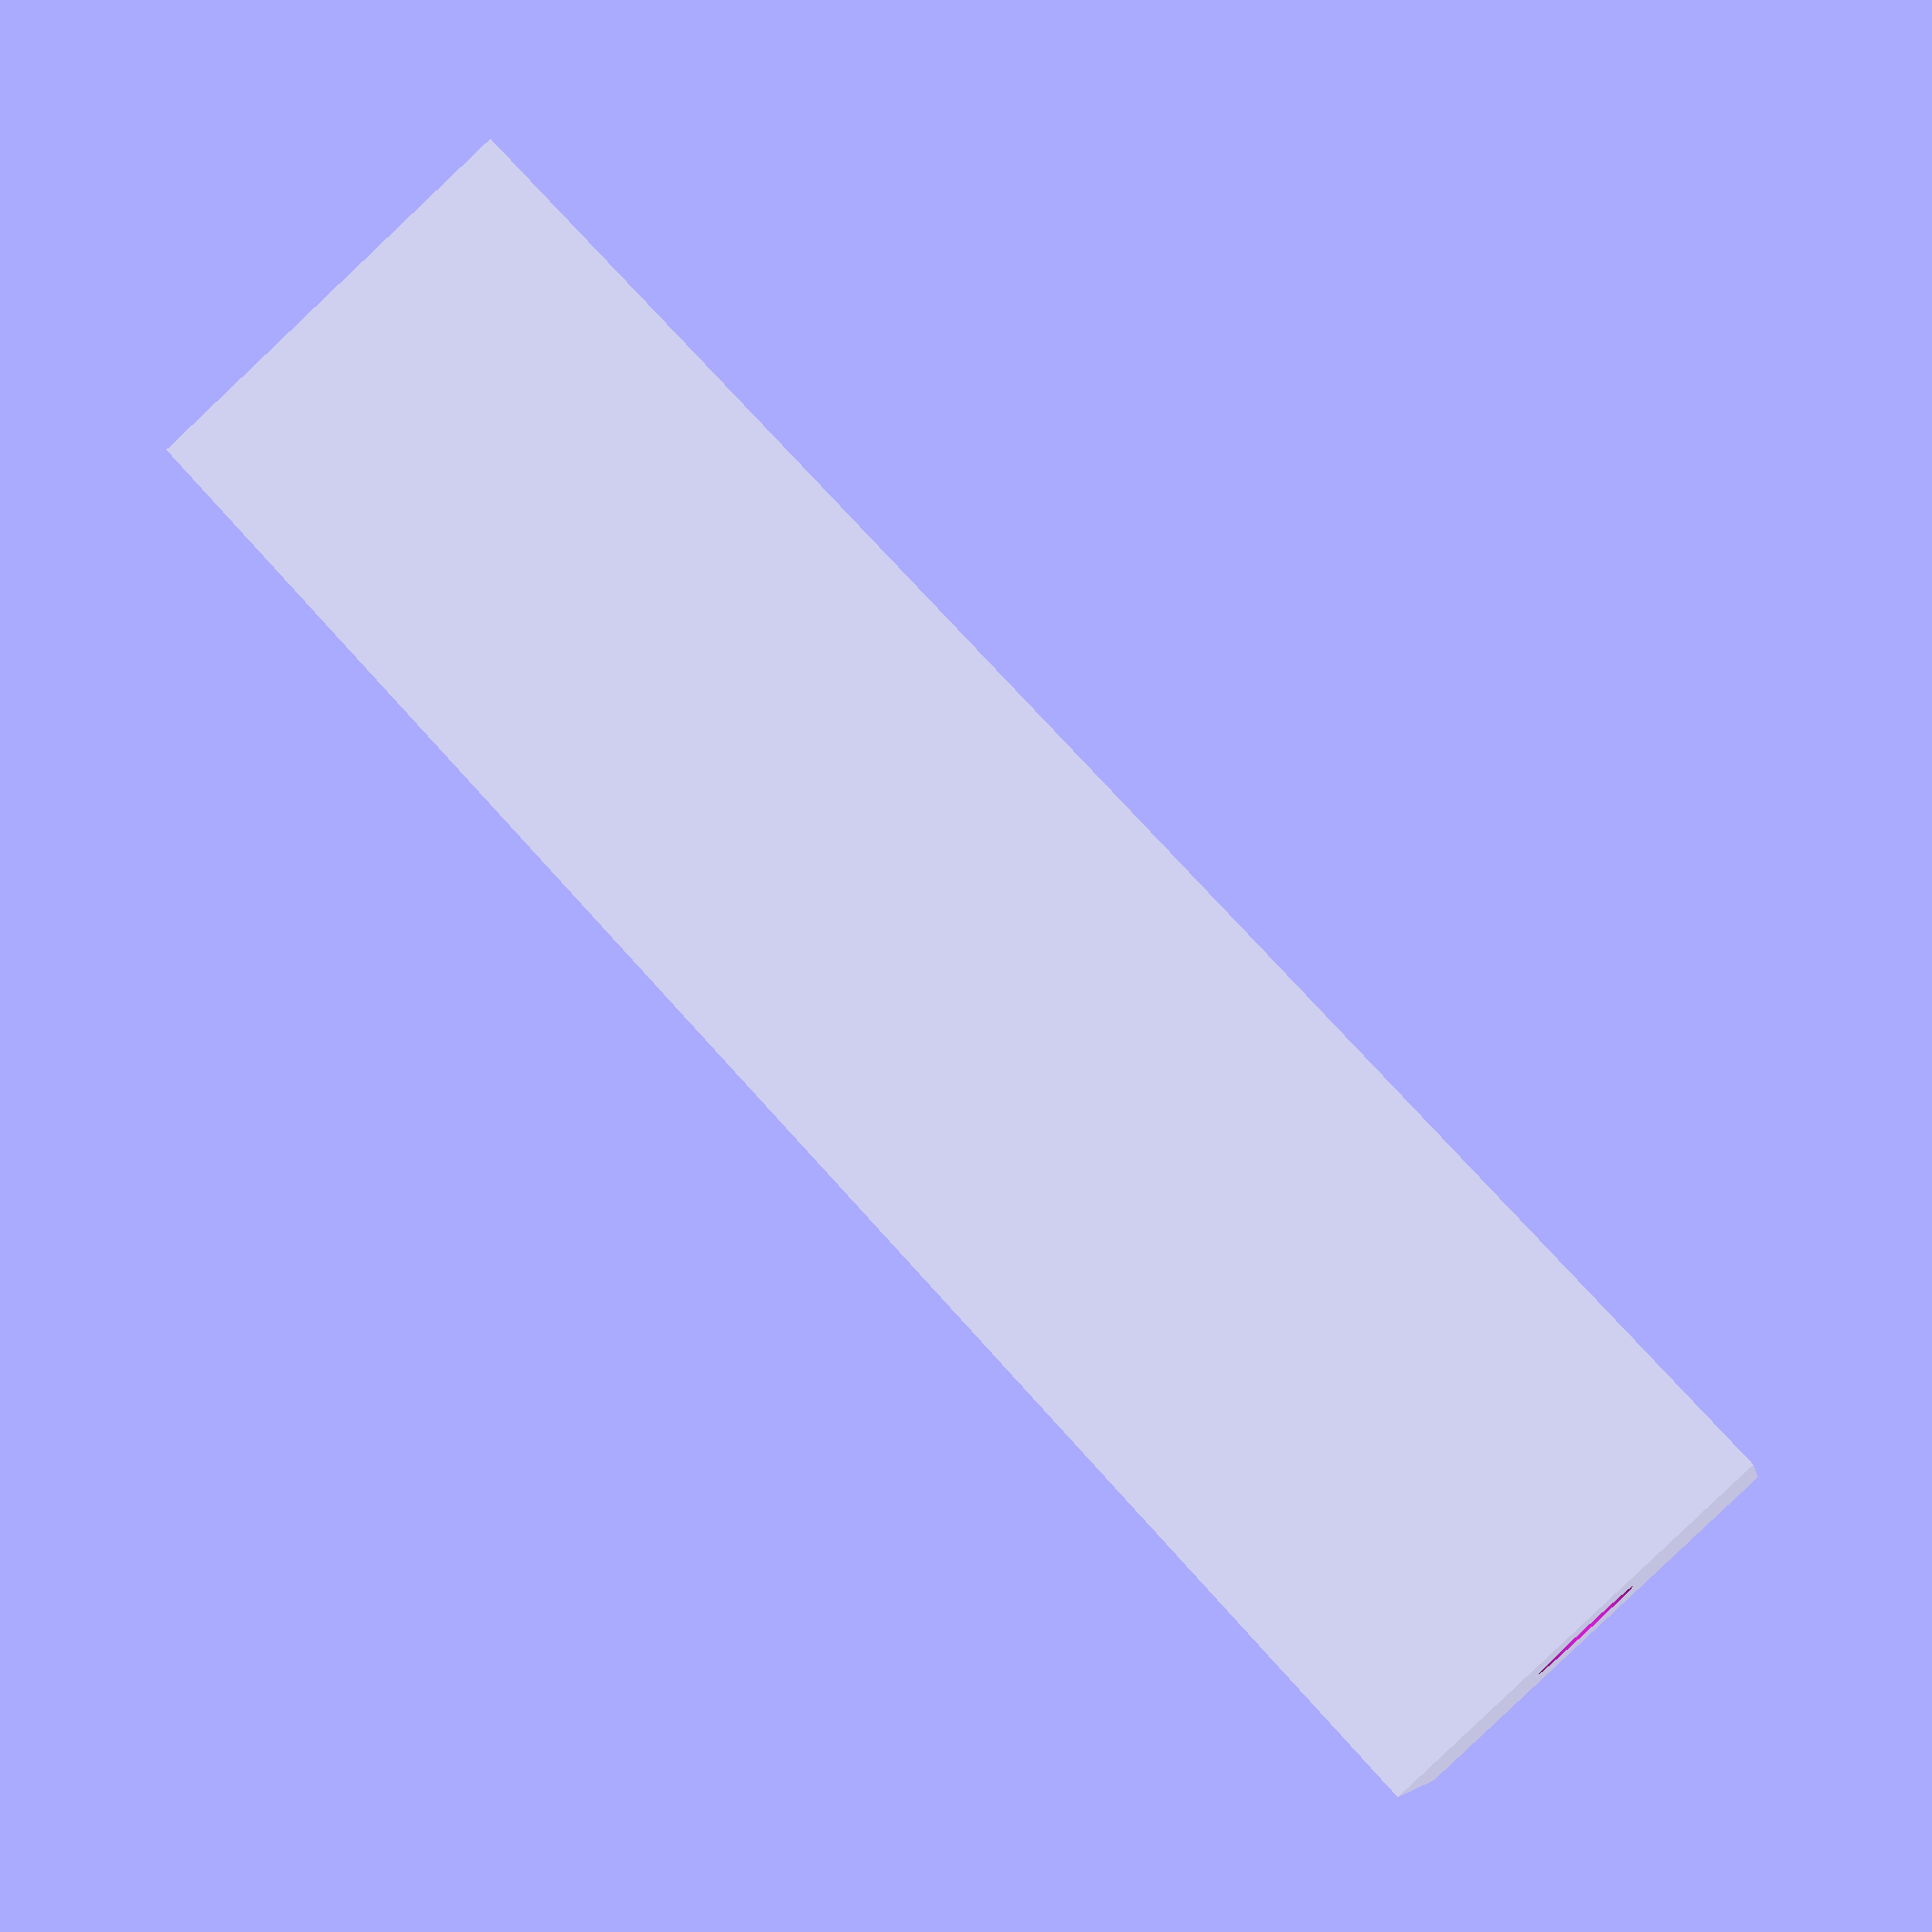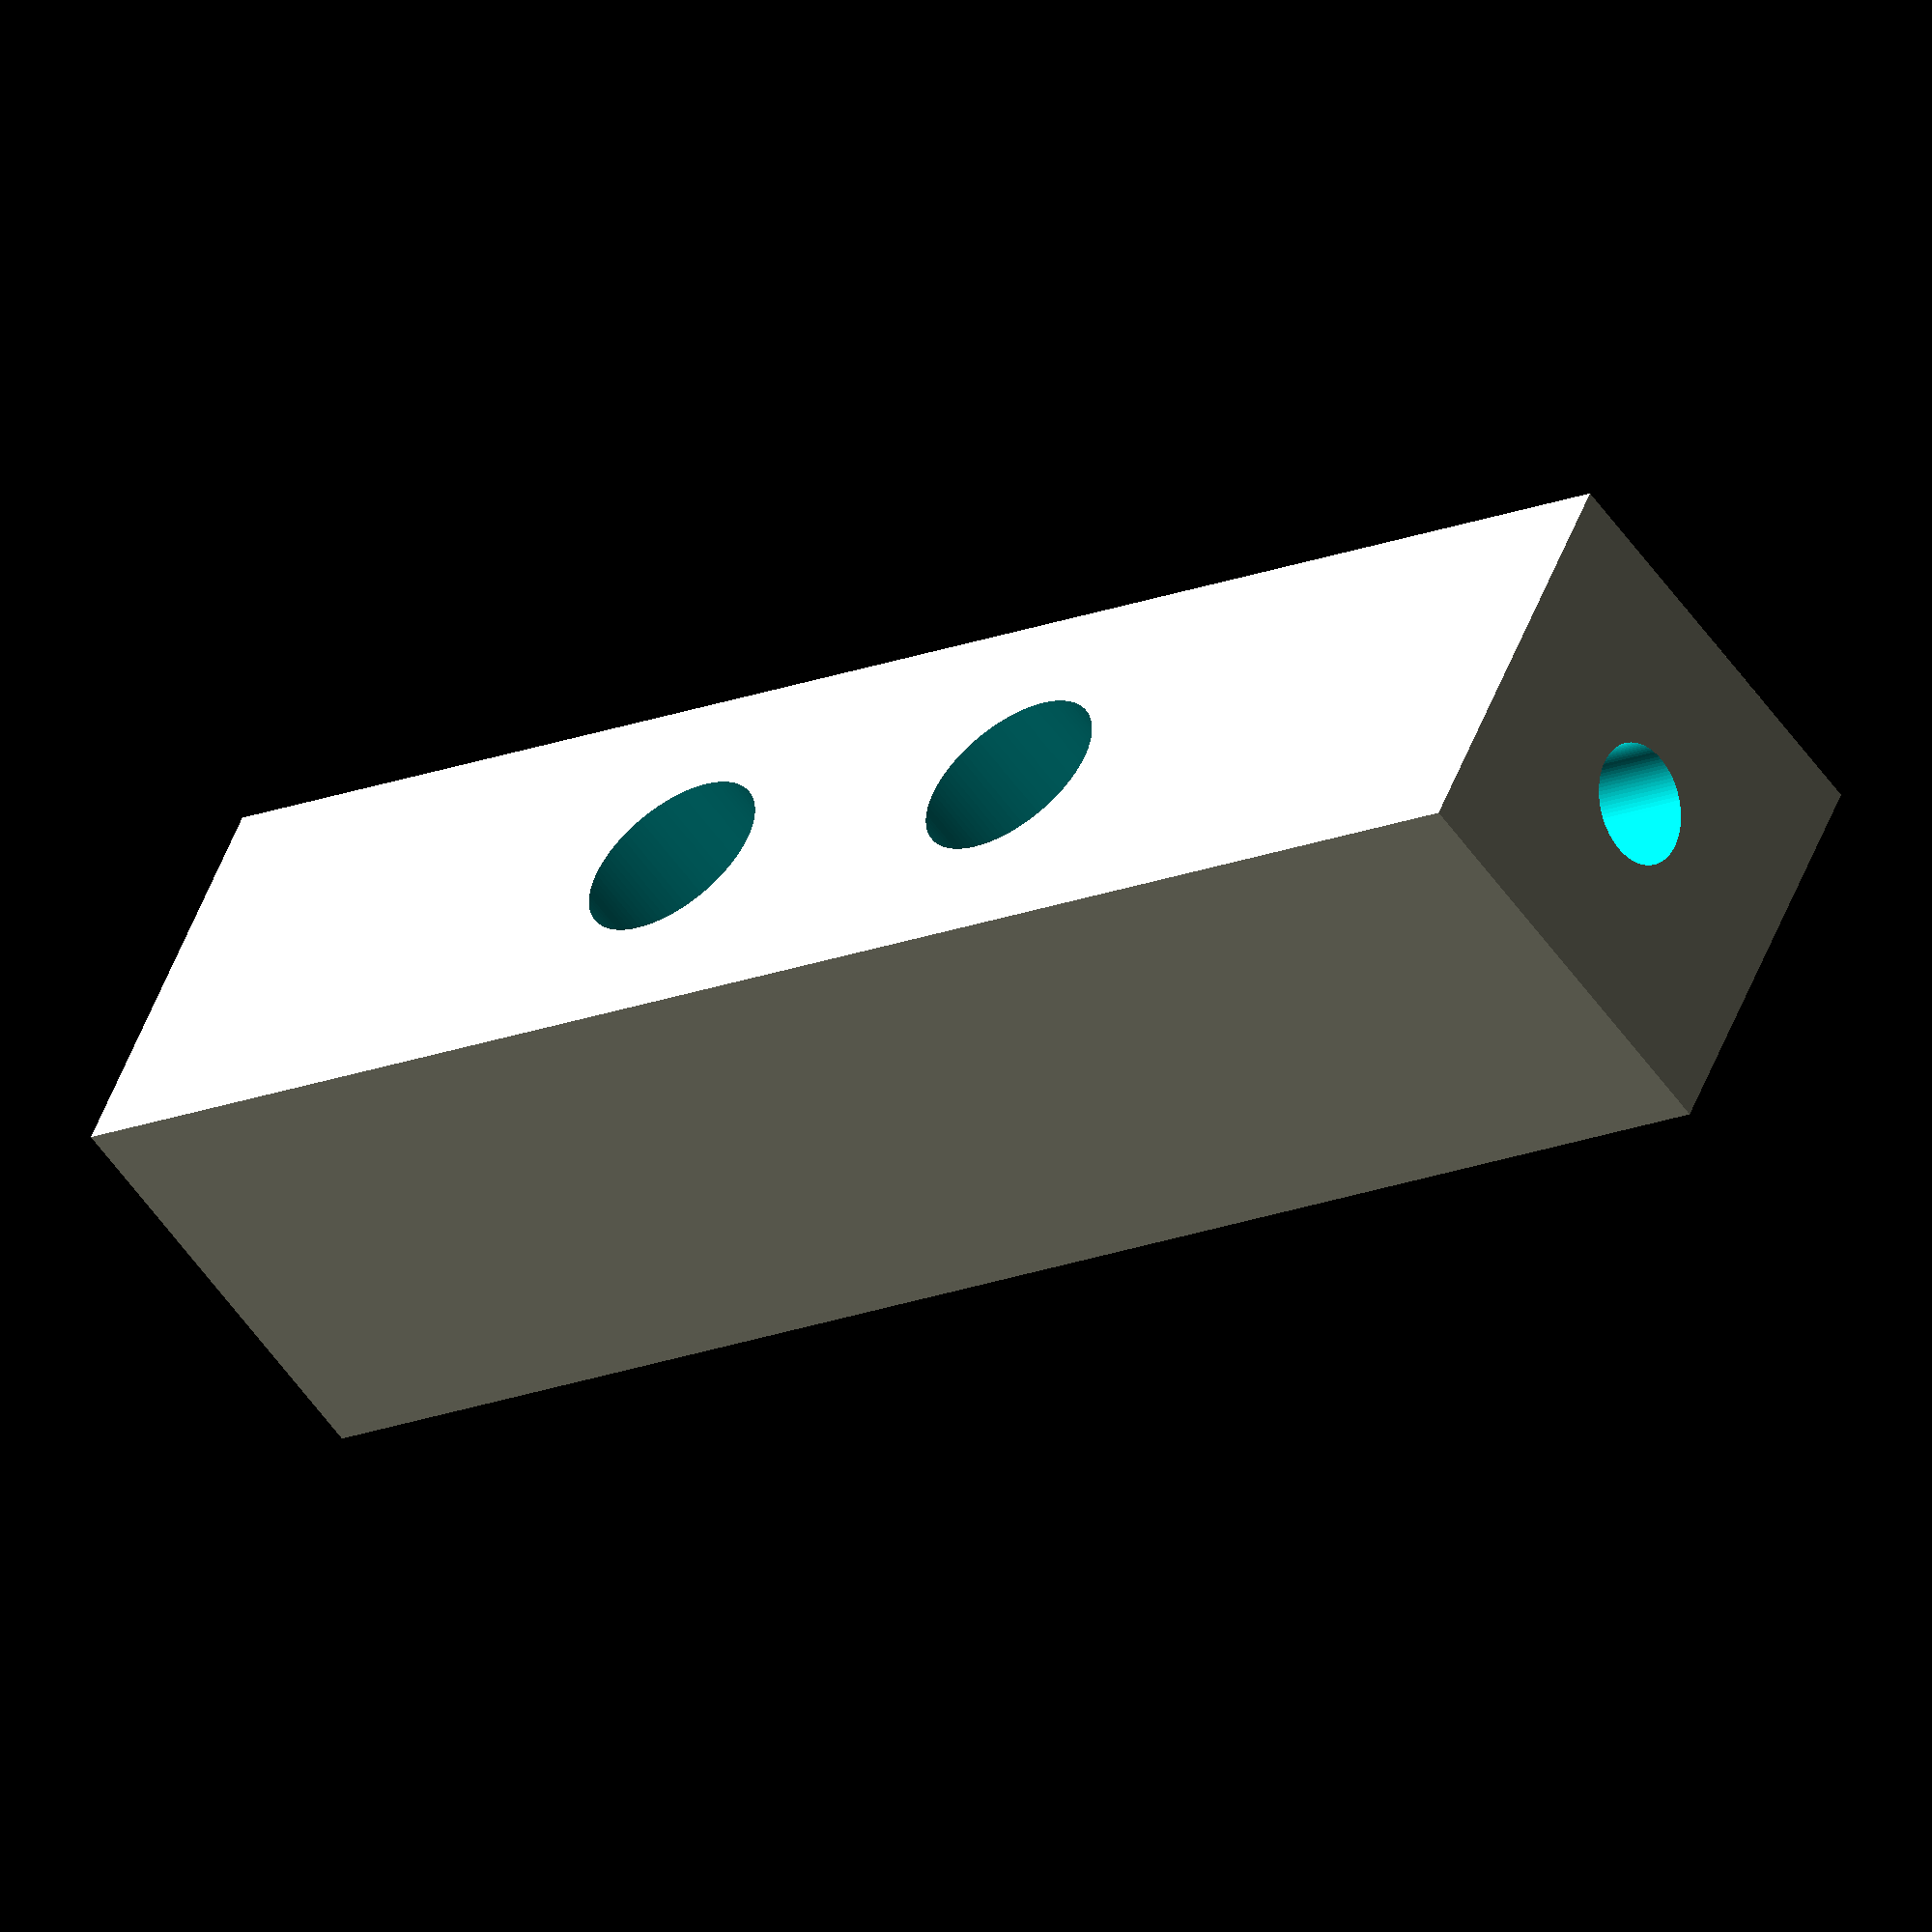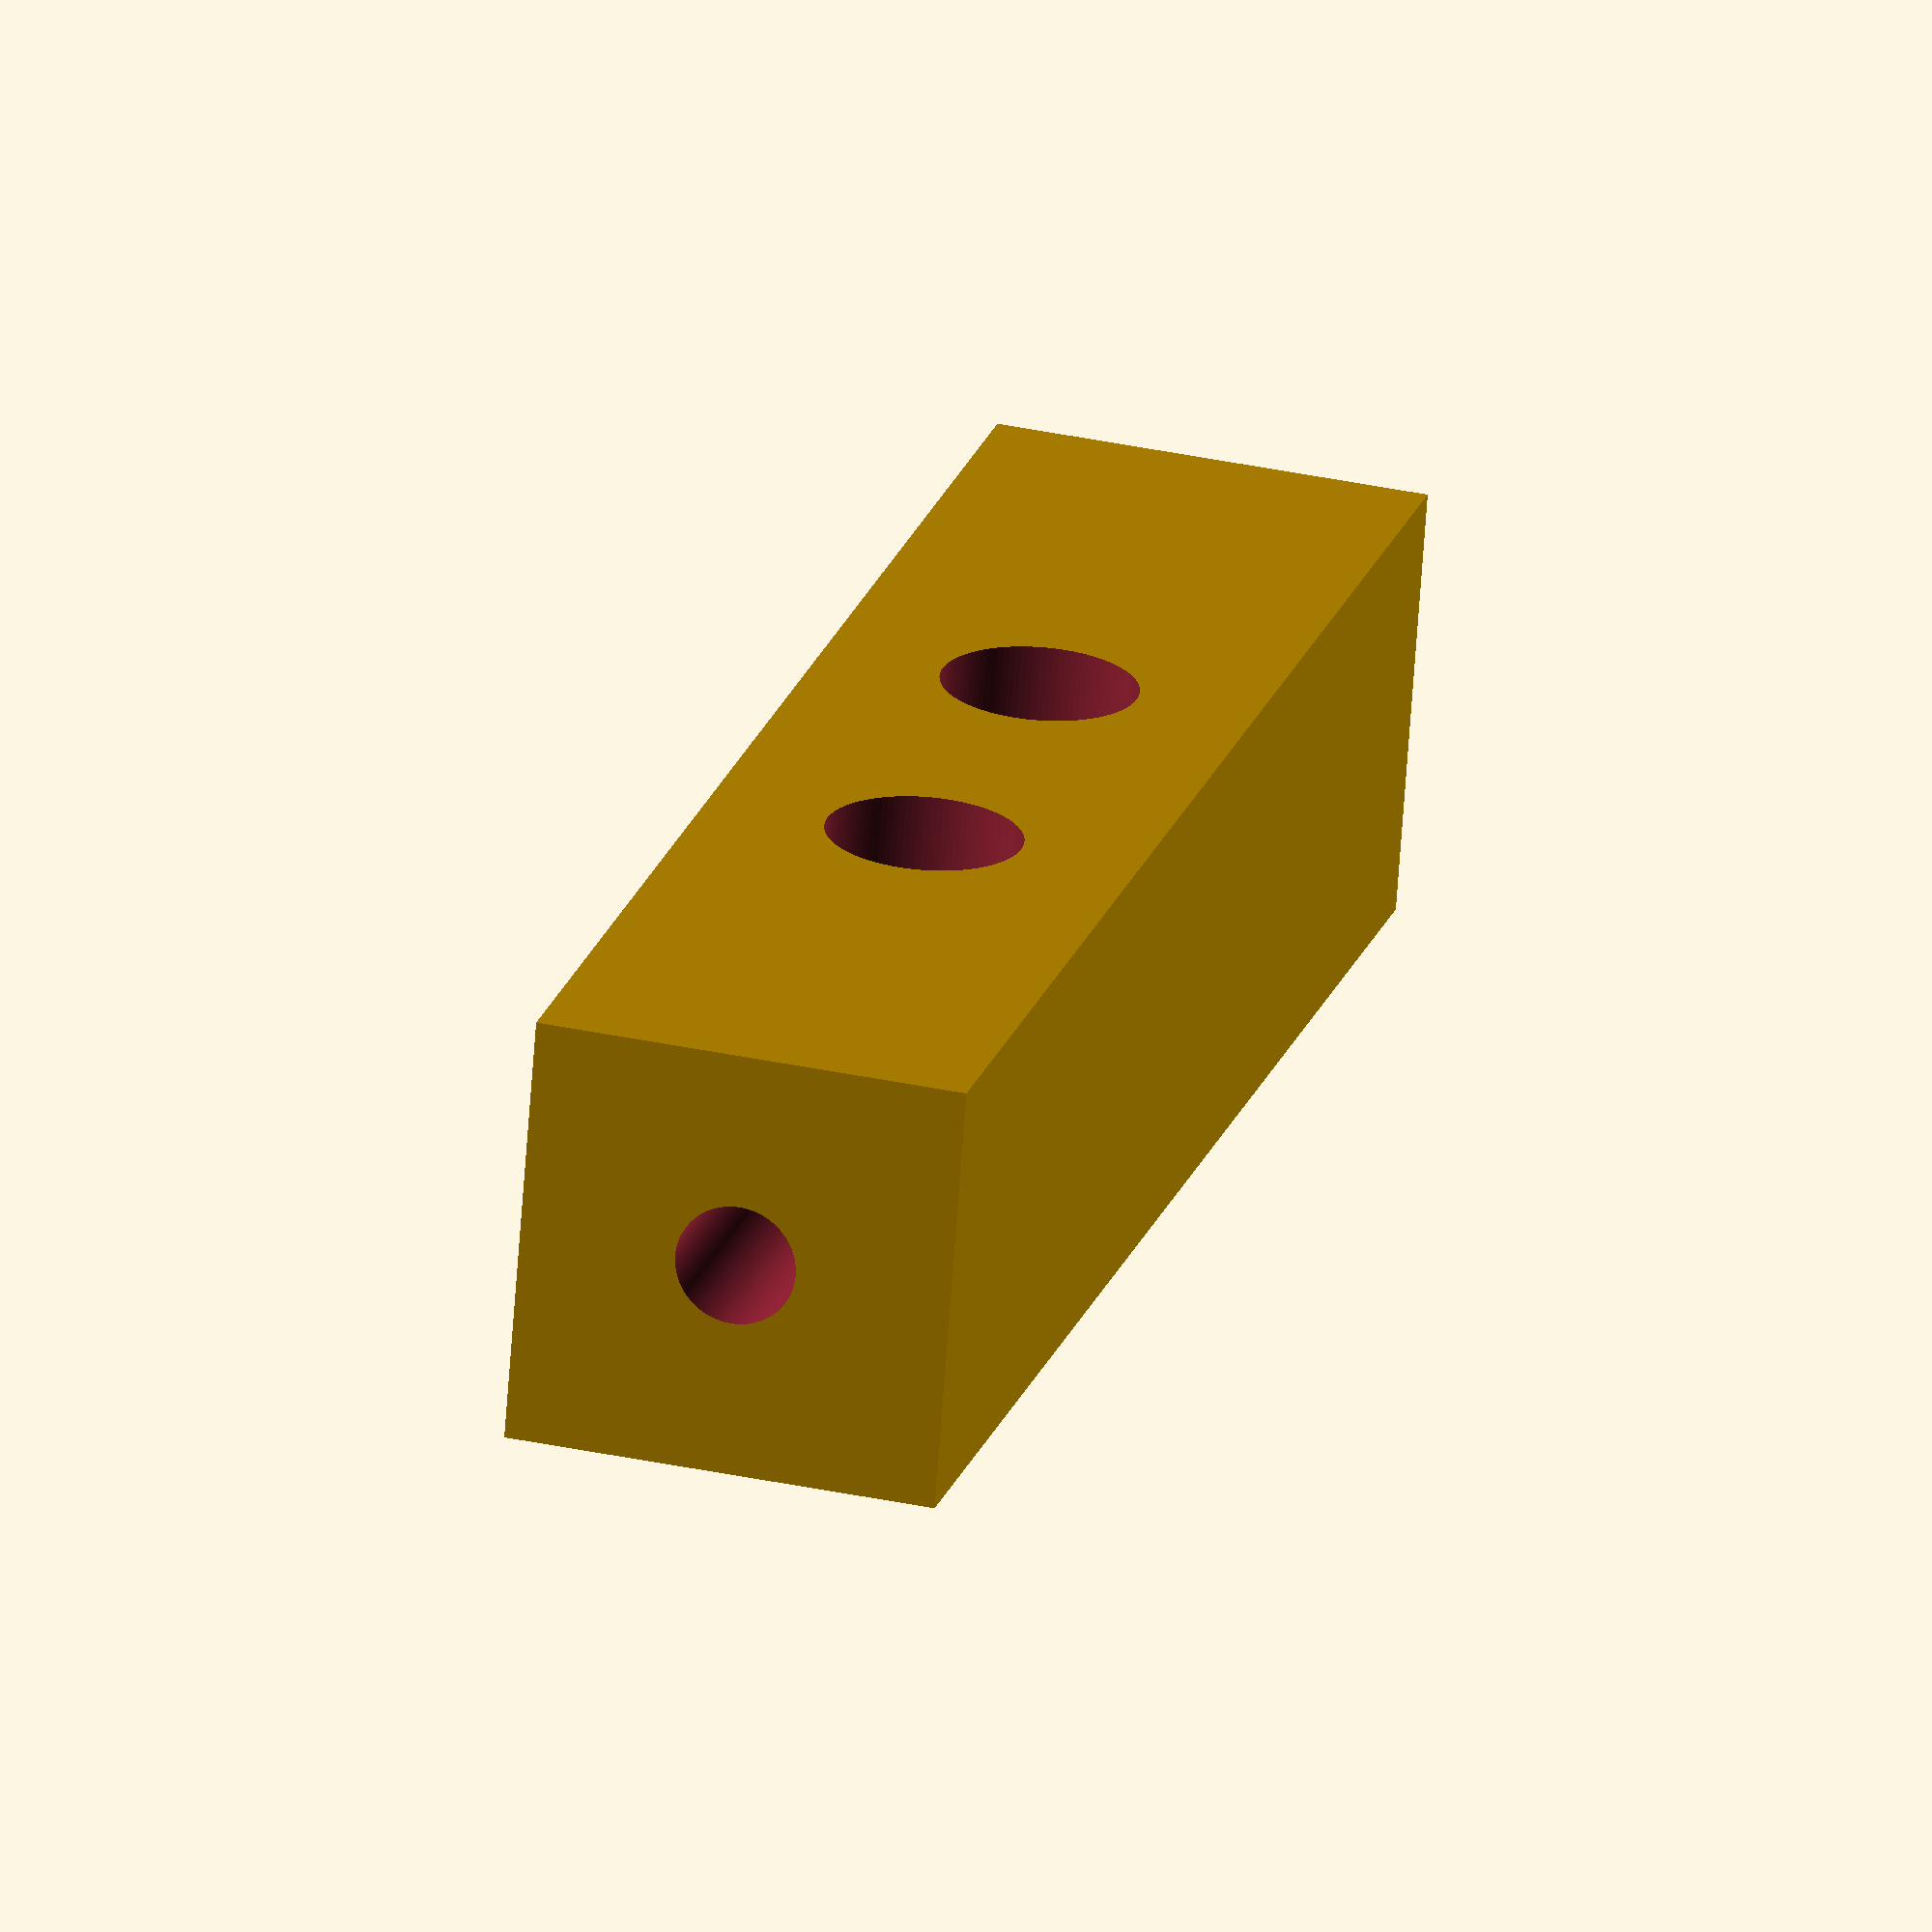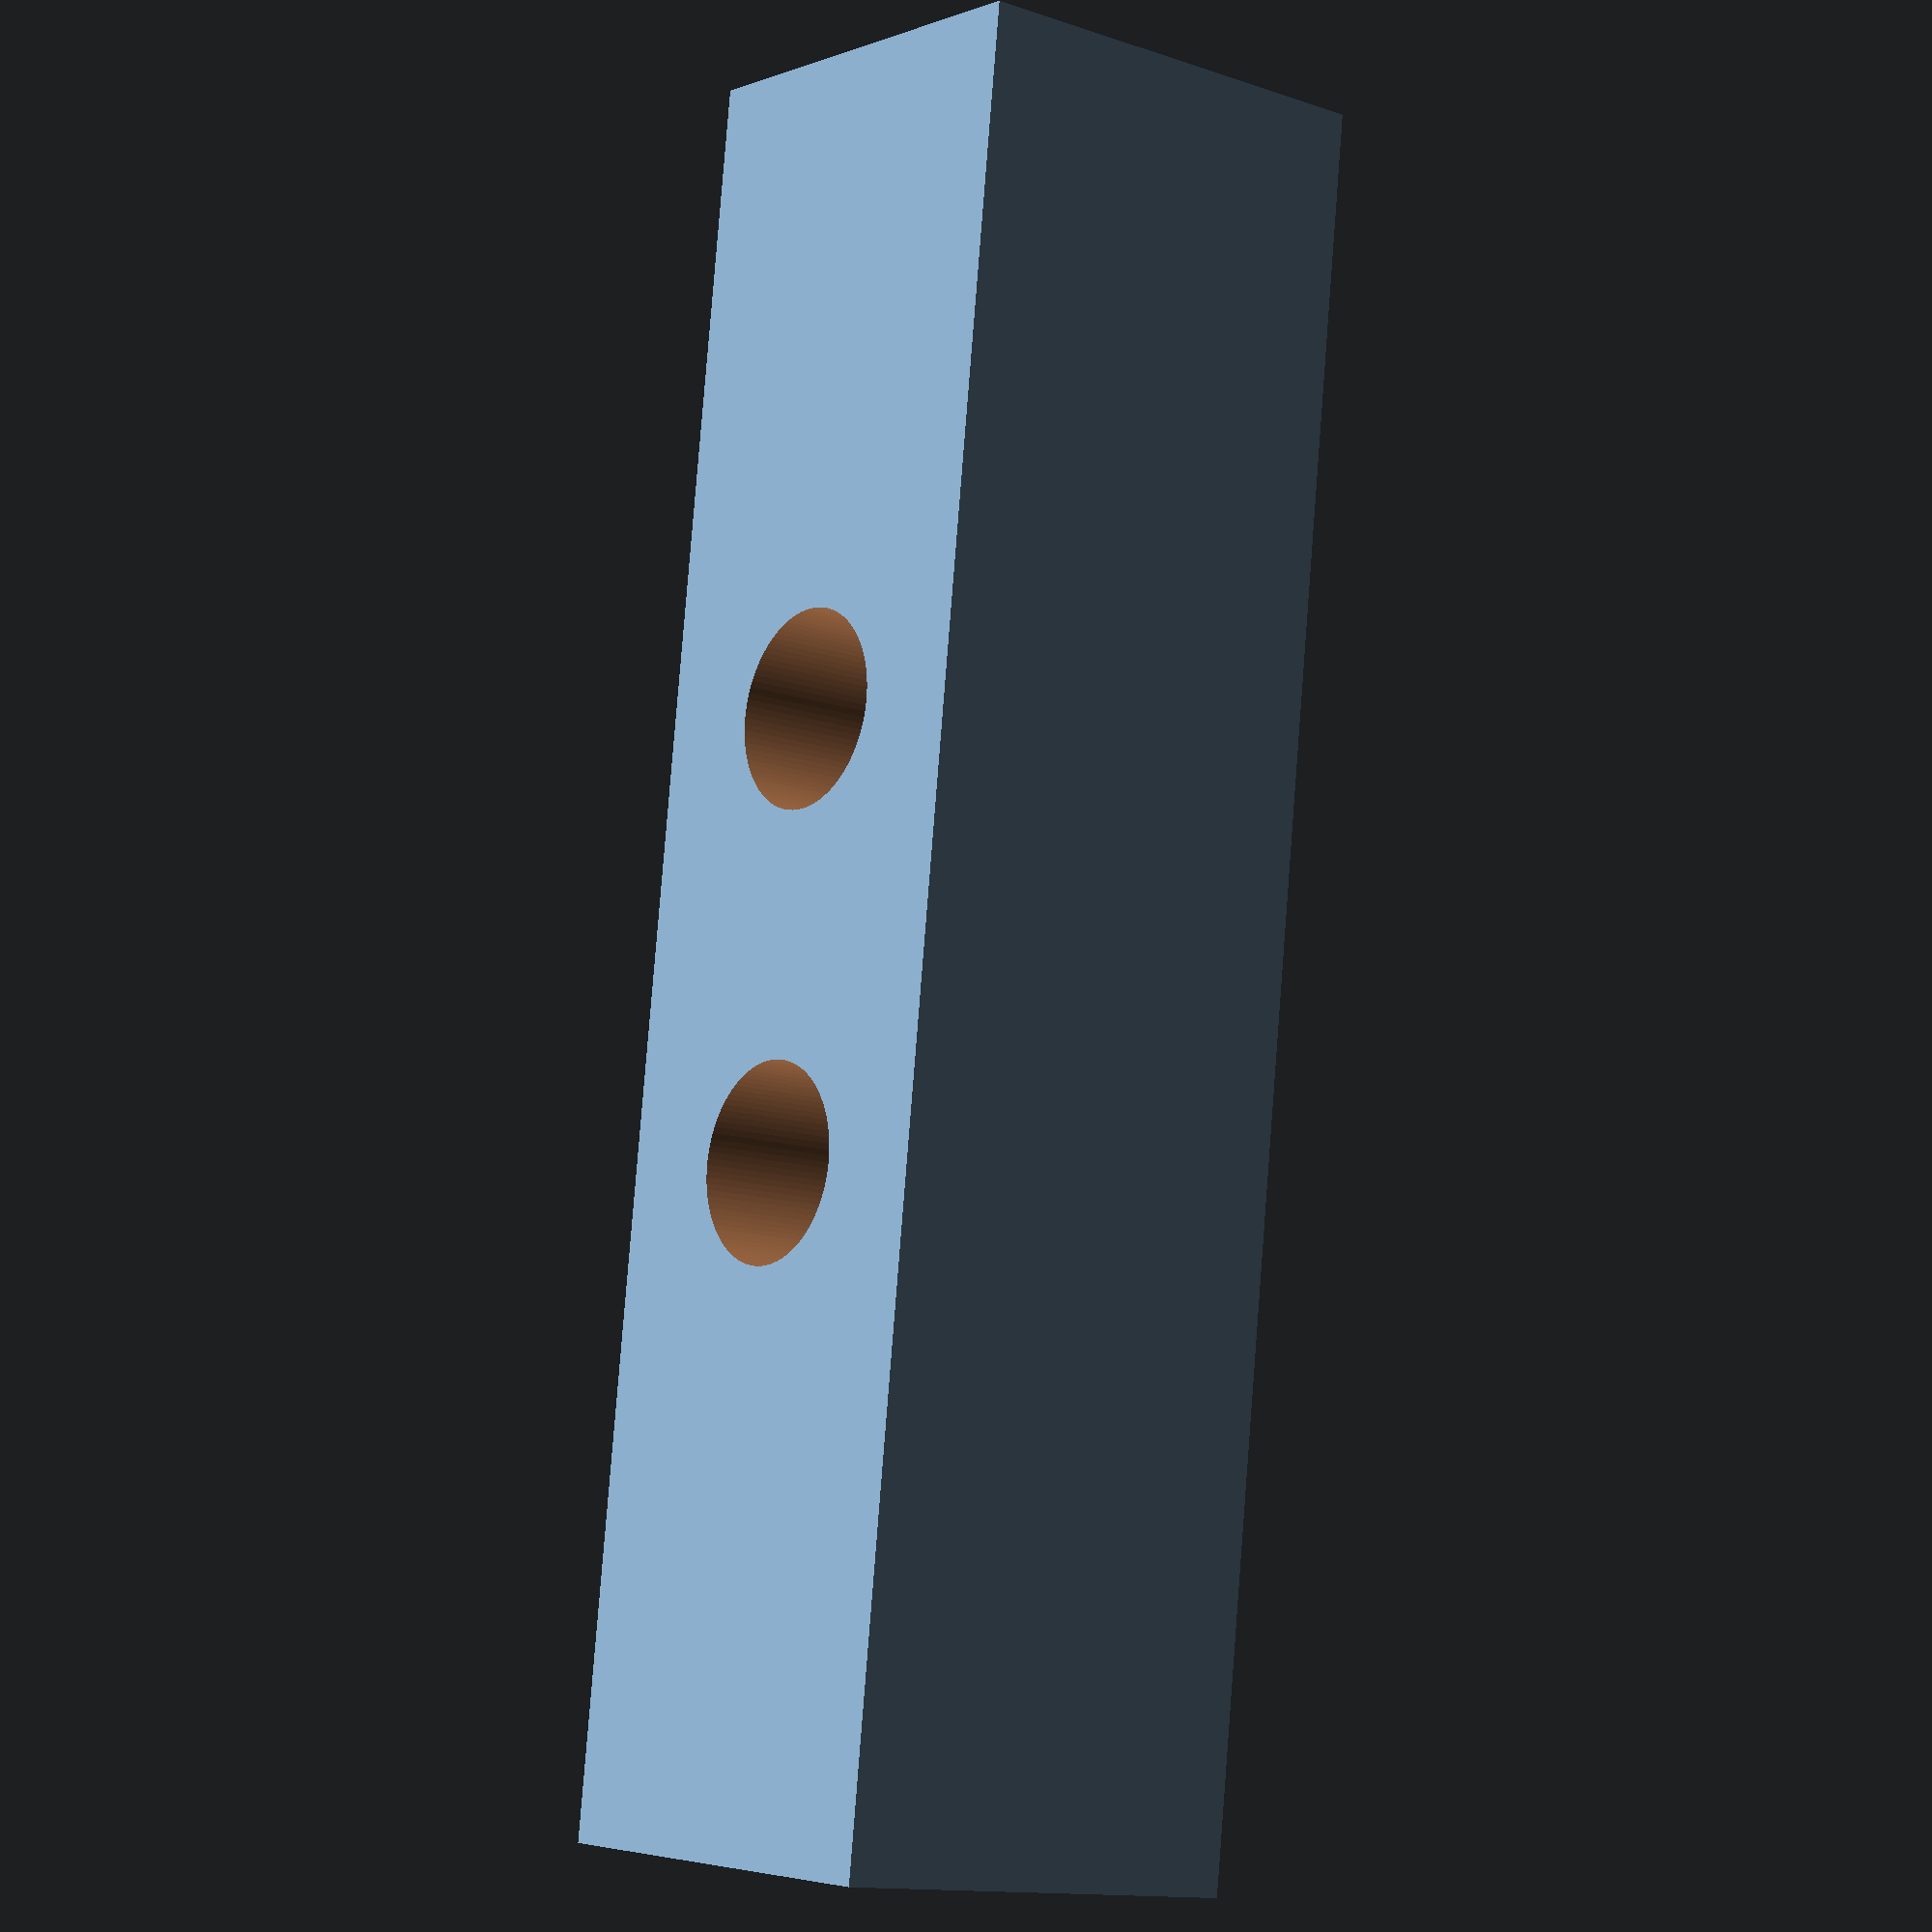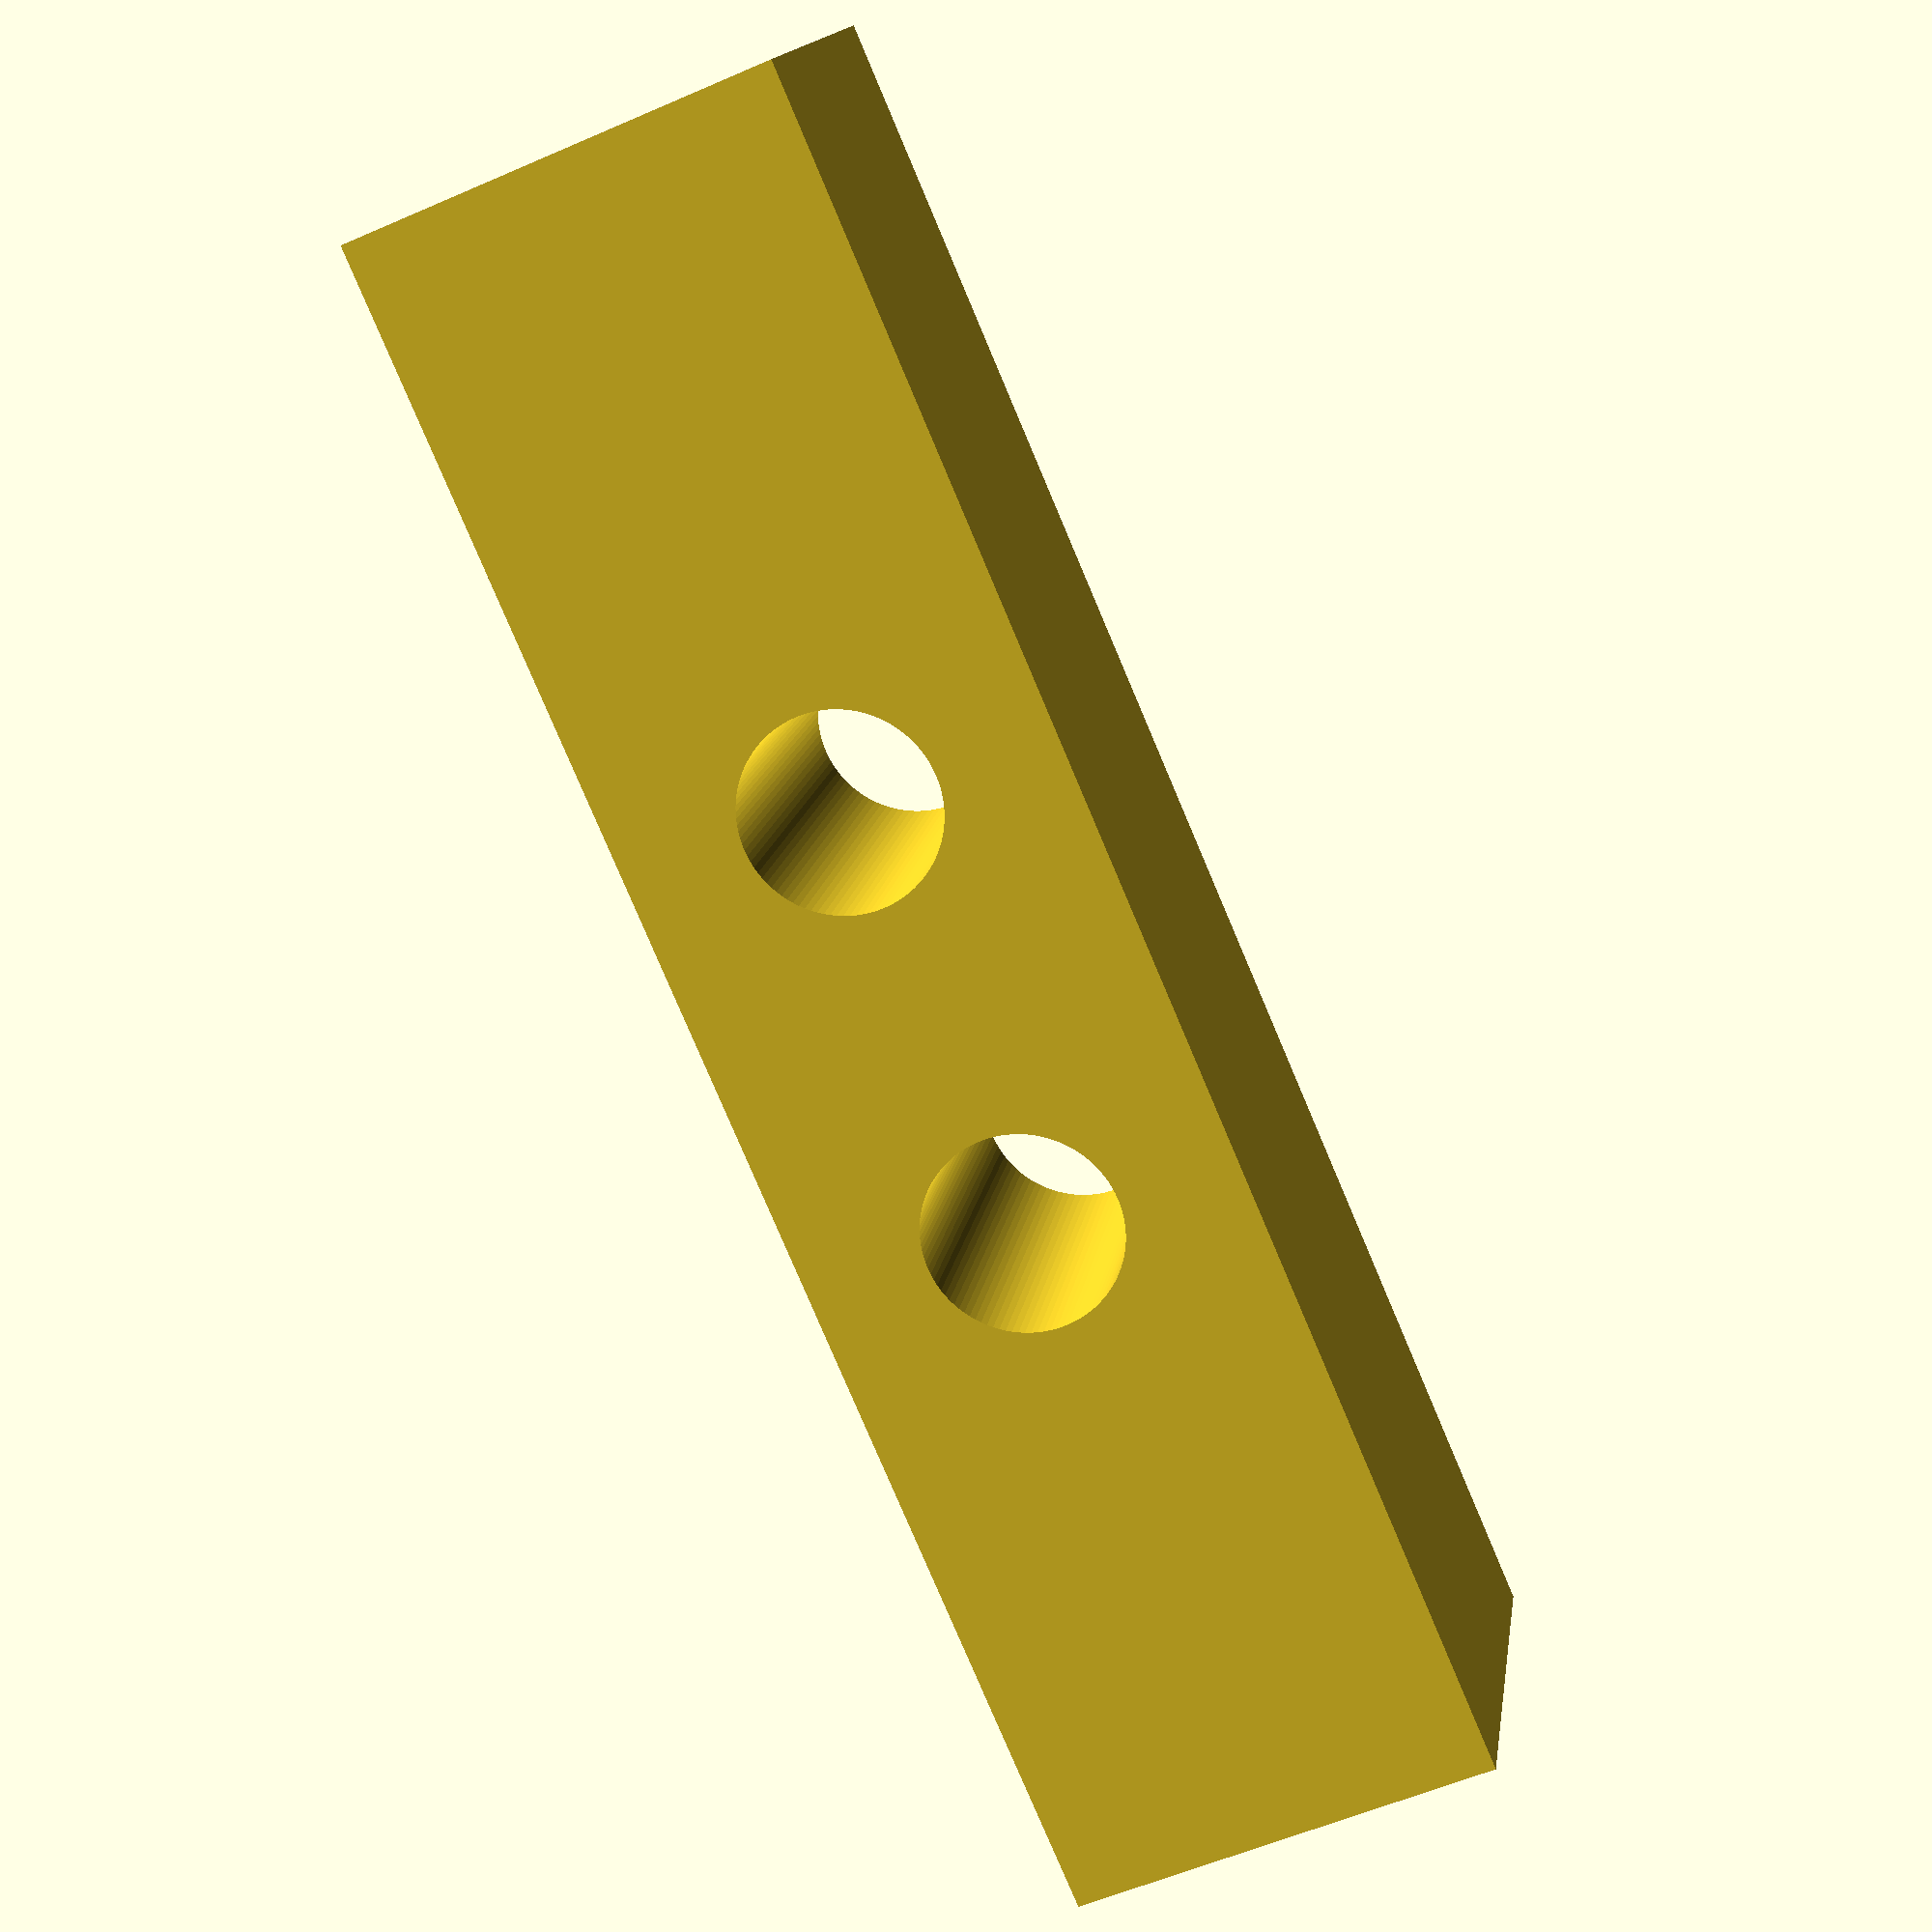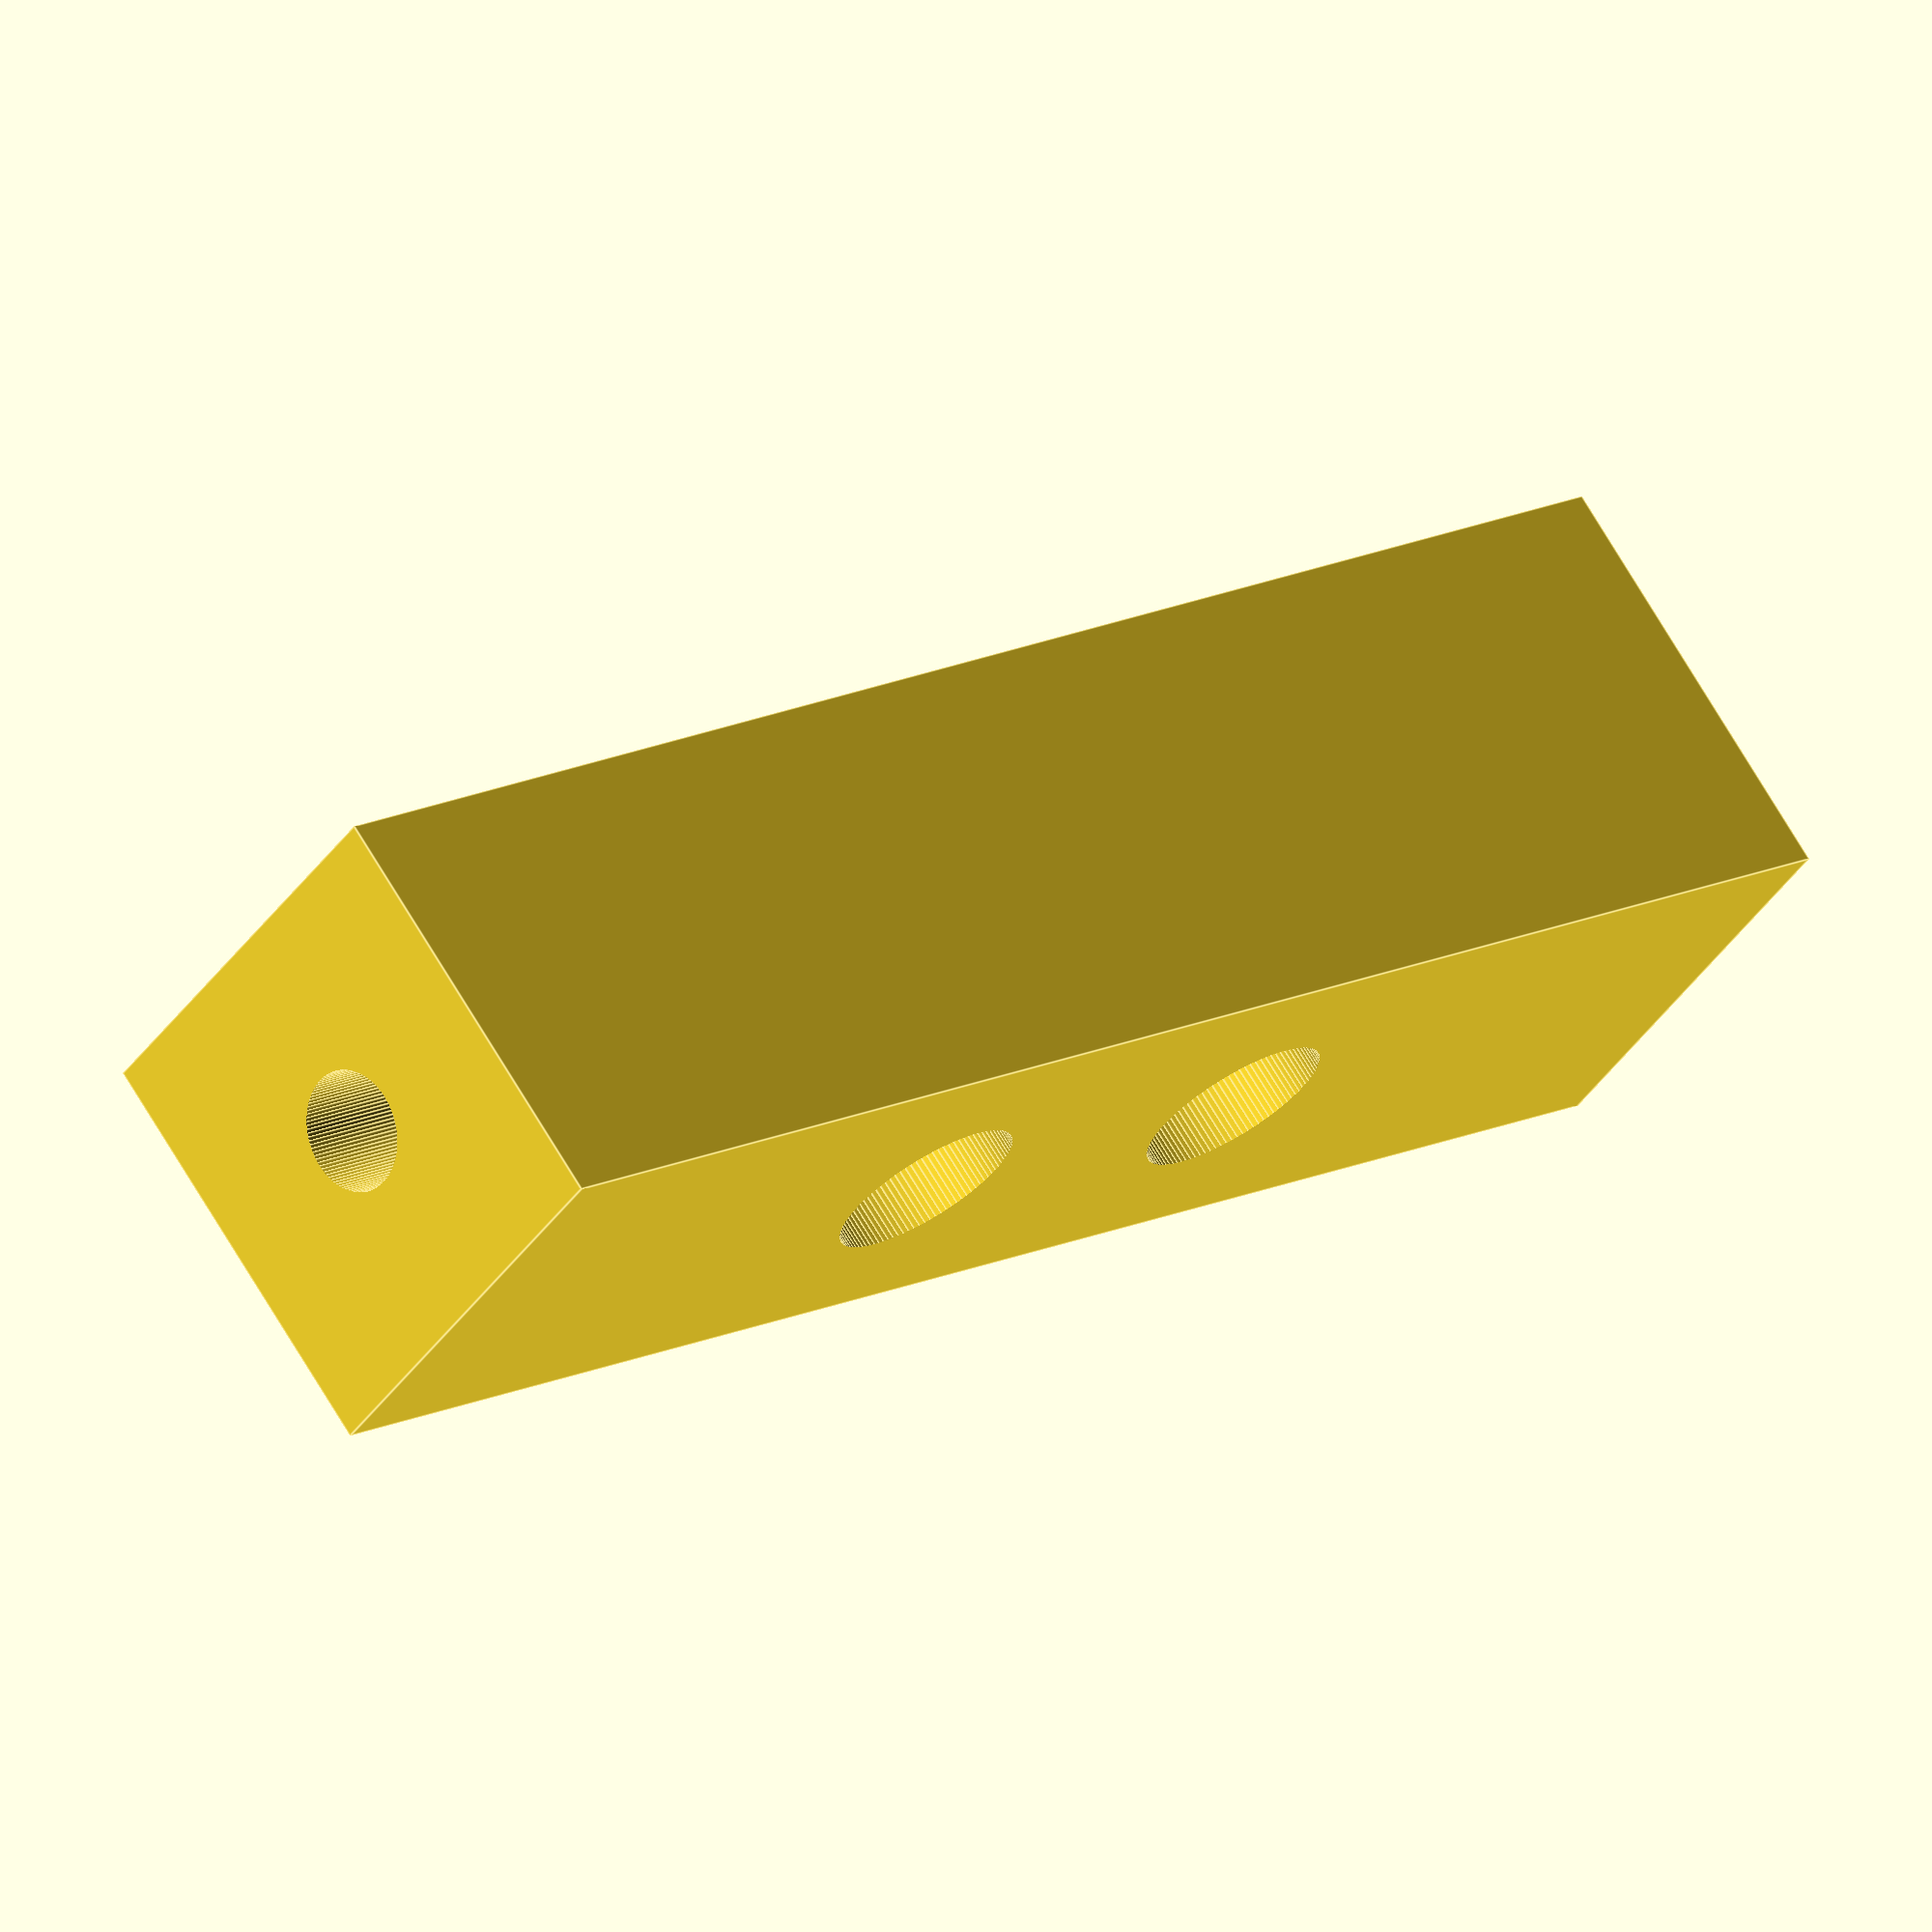
<openscad>
//W=62.3;
W=40;
H=10;
$fn=100;

difference()
{
    cube([W,H,H]);
    translate([-1,5,5]) rotate([0,90,0]) cylinder(h=13,d=2.8);
    translate([W-12,5,5]) rotate([0,90,0]) cylinder(h=13,d=2.8);
    translate([15,5,-1]) cylinder(h=15,d=4.5);
    translate([W-15,5,-1]) cylinder(h=15,d=4.5);
}
</openscad>
<views>
elev=267.1 azim=165.8 roll=46.5 proj=p view=wireframe
elev=54.7 azim=24.2 roll=34.2 proj=o view=solid
elev=68.6 azim=75.0 roll=175.9 proj=o view=wireframe
elev=12.9 azim=97.2 roll=51.6 proj=p view=wireframe
elev=345.1 azim=66.8 roll=8.4 proj=p view=solid
elev=289.3 azim=323.0 roll=149.4 proj=o view=edges
</views>
